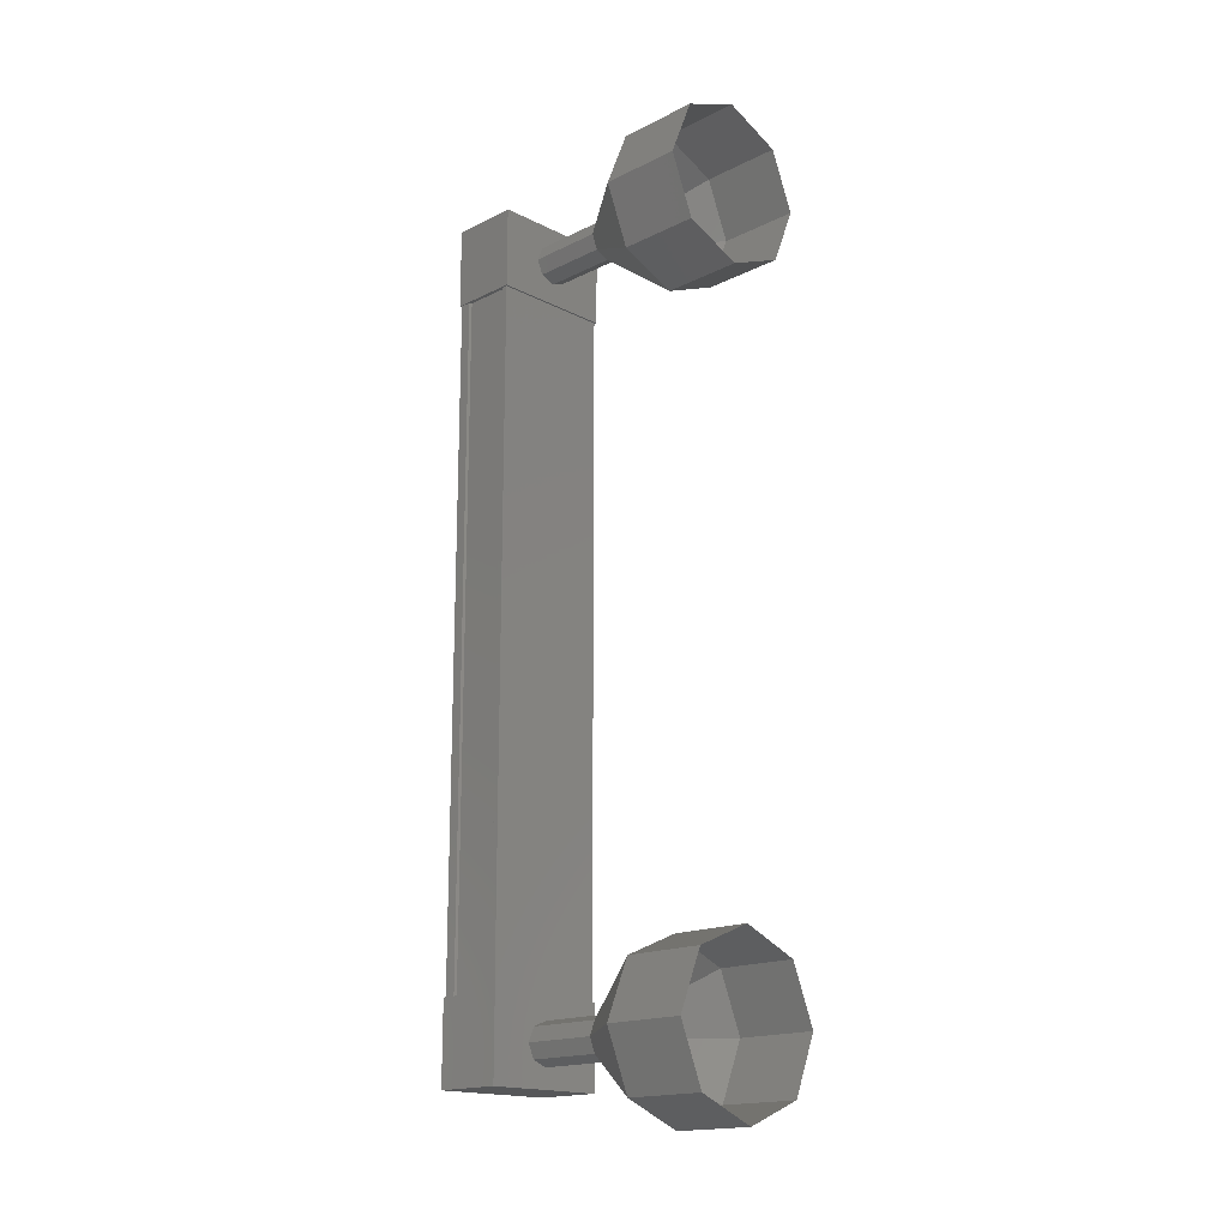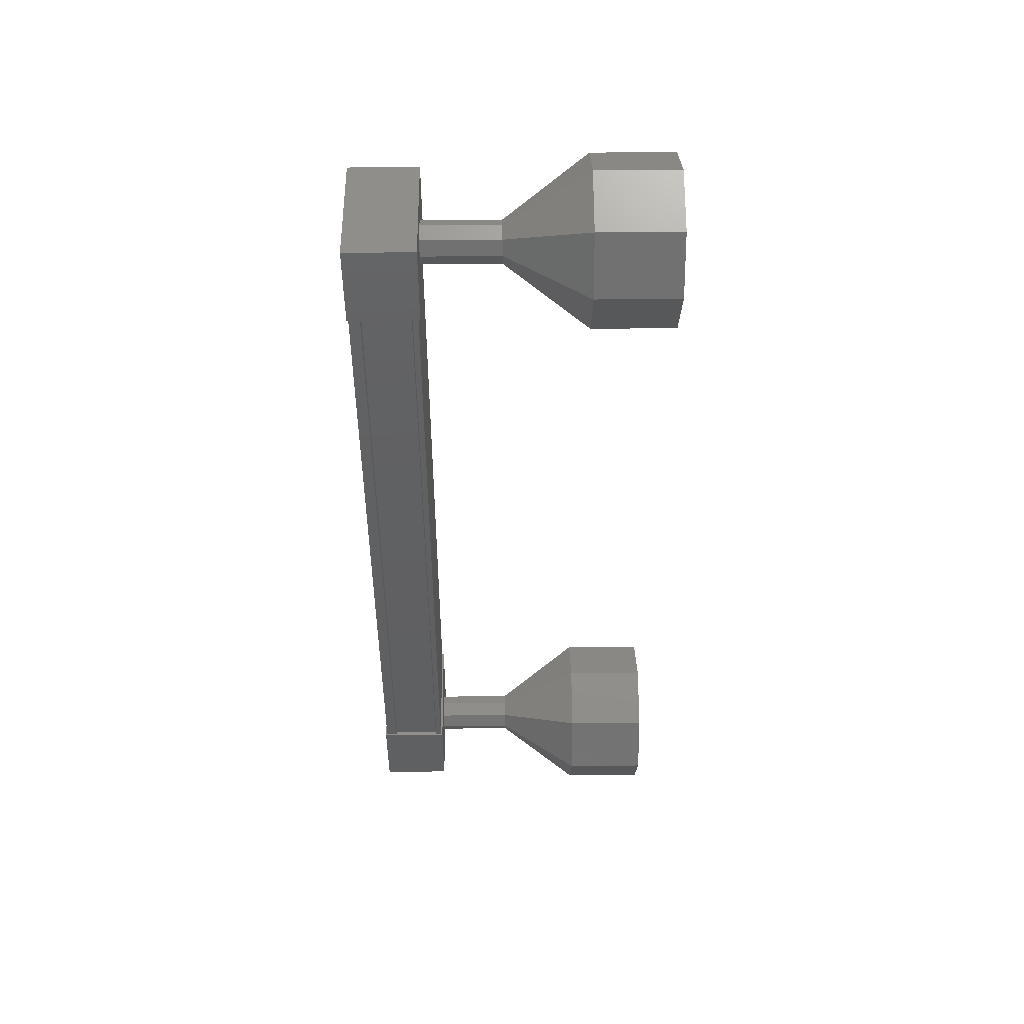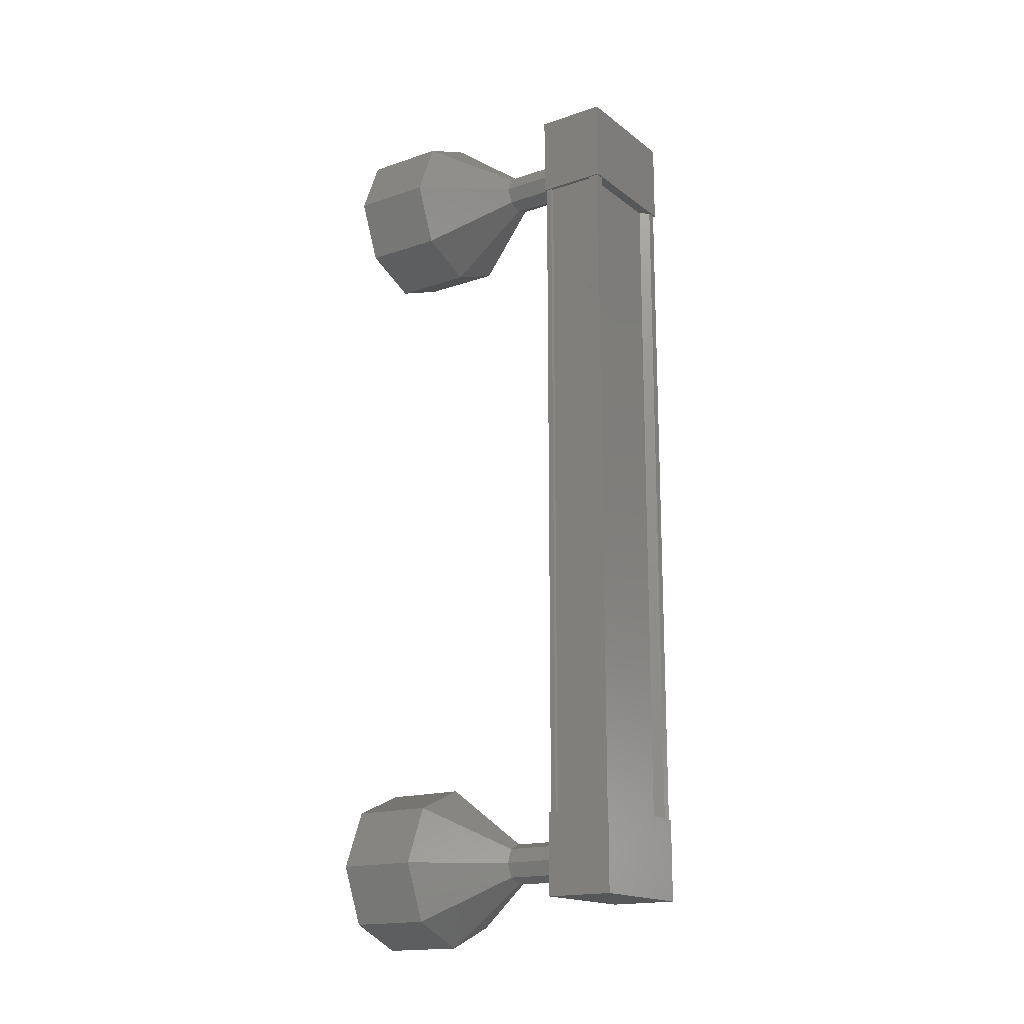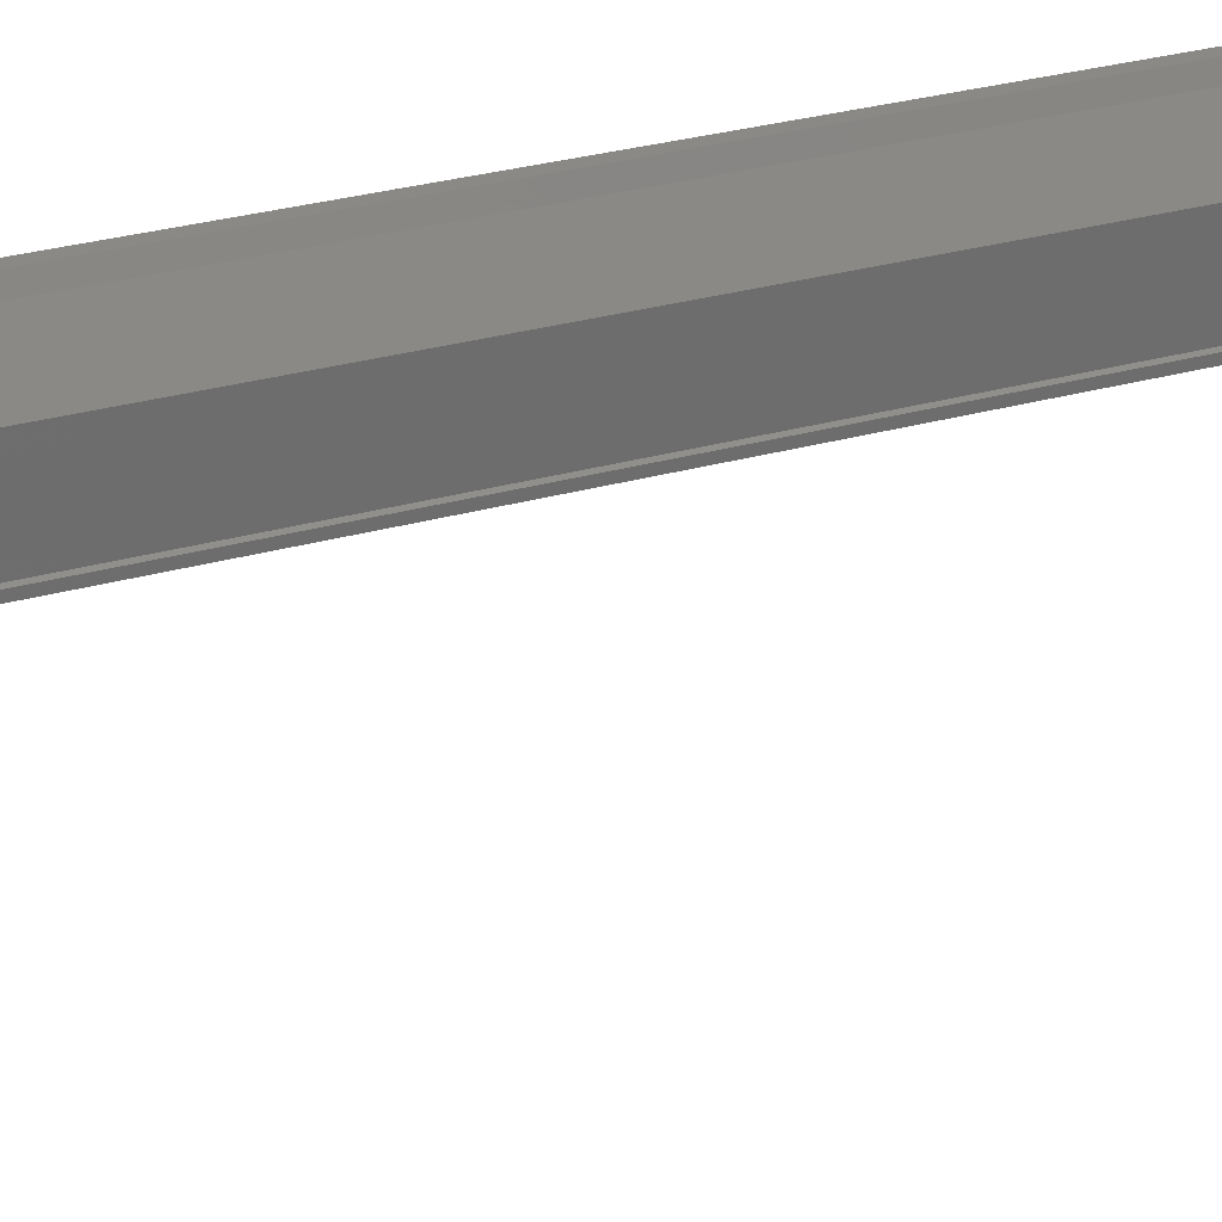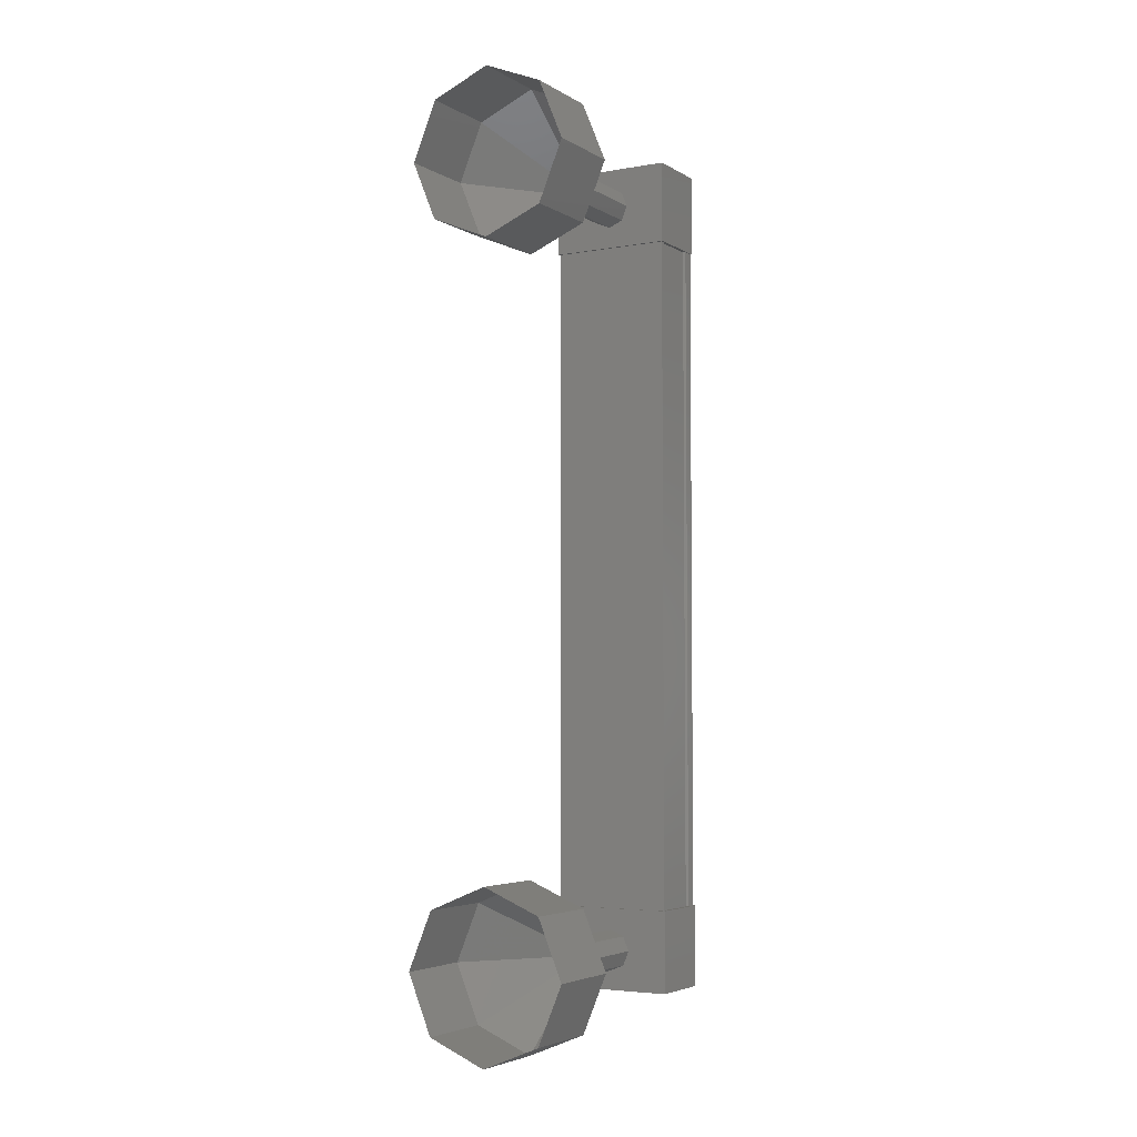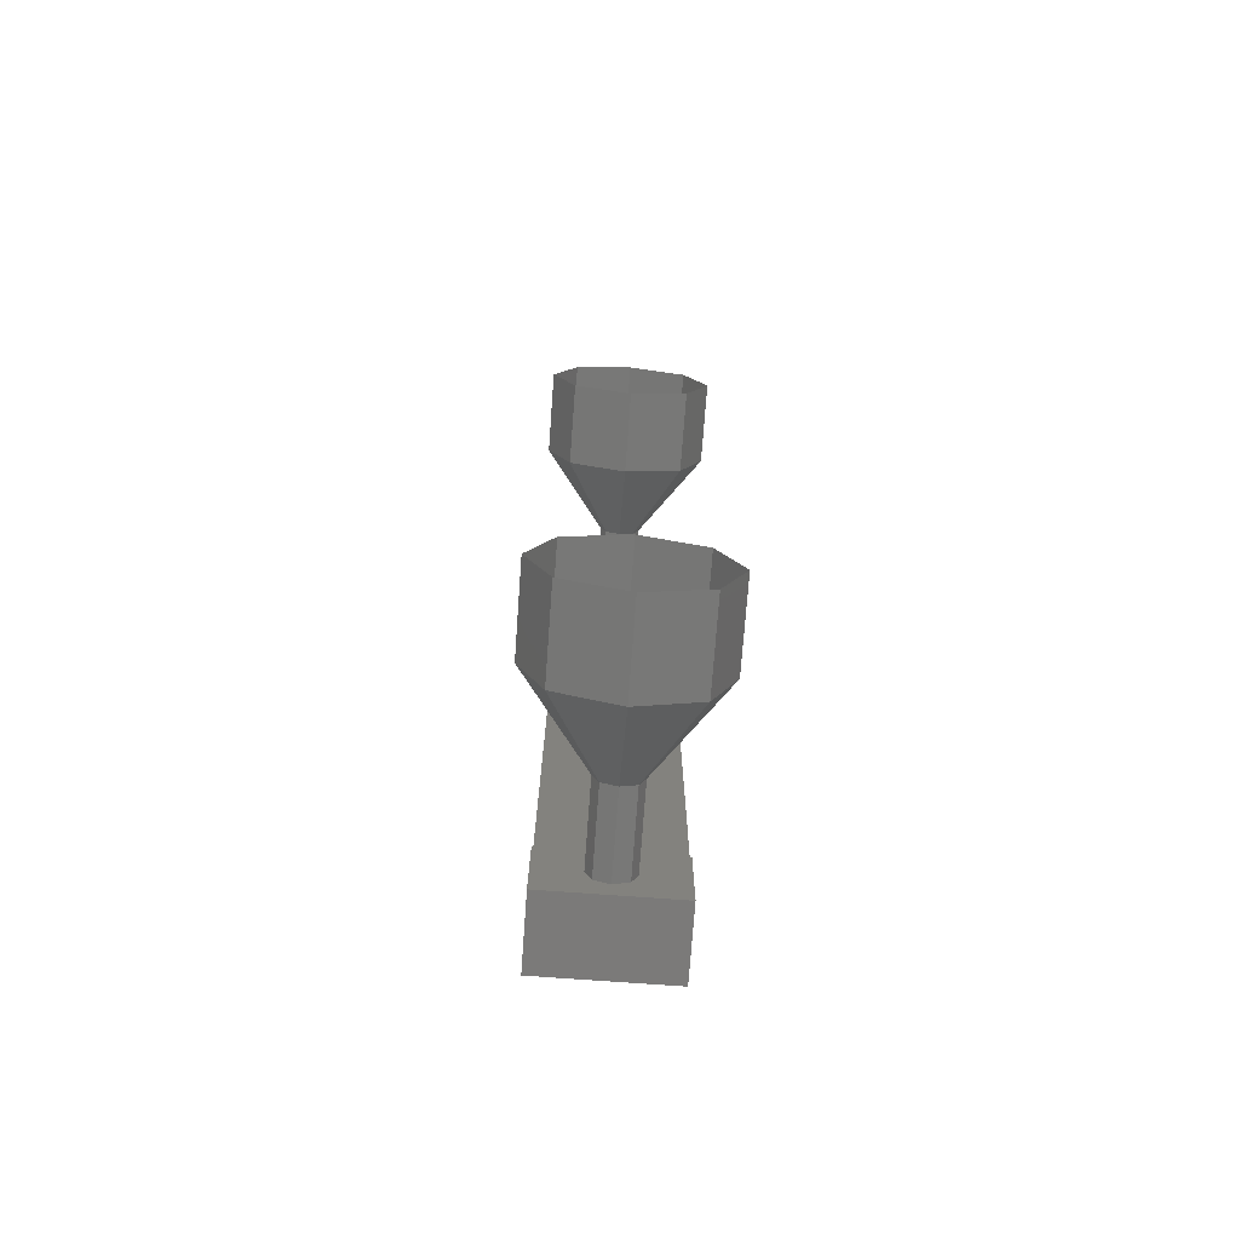
<metadata>
{"format":"stl","ext":"stl","renderer":"f3d","projection":"perspective","resolution":1024,"background":"white","views":[{"elev":-17.2,"azim":-45.3,"up":"+Z"},{"elev":48.6,"azim":-90.7,"up":"+Z"},{"elev":-17.1,"azim":124.3,"up":"+Z"},{"elev":30.0,"azim":67.8,"up":"+Y"},{"elev":-4.3,"azim":29.9,"up":"+Z"},{"elev":-73.8,"azim":-4.2,"up":"+Z"}]}
</metadata>
<code>
# stl→obj: 104 verts, 152 faces
v 466.5 -528.5 273
v 466.5 -528.4 273
v 466.5 -528.4 282.3
v 466.4 -528.4 282.3
v 467.6 -528.5 282.3
v 467.7 -528.4 282.3
v 467.7 -528.4 273
v 467.8 -528.4 282.3
v 467.8 -528.4 273
v 467.8 -529.2 282.3
v 467.8 -529.2 273
v 467.8 -529.1 282.3
v 467.8 -529.1 273
v 467.8 -528.6 273
v 466.5 -528.5 282.3
v 467.6 -528.5 273
v 467.8 -528.6 282.3
v 466.3 -528.4 282.8
v 467.8 -529.2 282.8
v 467.8 -528.4 282.8
v 467.8 -528.4 281.8
v 466.3 -528.4 281.8
v 467.8 -529.2 281.8
v 466.3 -529.2 281.8
v 466.3 -529.2 282.8
v 467.8 -528.4 273.5
v 466.3 -528.4 273.5
v 467.8 -529.2 273.5
v 466.3 -529.2 273.5
v 466.3 -529.2 272.5
v 466.3 -528.4 272.5
v 467.8 -528.4 272.5
v 467.8 -529.2 272.5
v 466.4 -528.4 273
v 466.4 -528.6 273
v 466.4 -528.6 282.3
v 466.4 -529.1 273
v 466.4 -529.1 282.3
v 466.4 -529.2 273
v 466.4 -529.2 282.3
v 467.1 -531.2 272
v 467.1 -532.2 272
v 466.4 -531.2 272.3
v 466.4 -532.2 272.3
v 466.1 -531.2 273
v 466.1 -532.2 273
v 466.4 -531.2 273.7
v 466.4 -532.2 273.7
v 467.1 -531.2 274
v 467.1 -532.2 274
v 467.8 -531.2 273.7
v 467.8 -532.2 273.7
v 468.1 -531.2 273
v 468.1 -532.2 273
v 467.8 -531.2 272.3
v 467.8 -532.2 272.3
v 467.3 -530.2 282.5
v 467.1 -529.2 282.6
v 467.1 -530.2 282.6
v 466.9 -529.2 282.5
v 466.9 -530.2 282.5
v 466.8 -529.2 282.3
v 466.8 -530.2 282.3
v 466.9 -529.2 282.1
v 466.9 -530.2 282.1
v 467.1 -529.2 282.1
v 467.1 -530.2 282.1
v 467.3 -529.2 282.1
v 467.3 -530.2 282.1
v 467.3 -529.2 282.3
v 467.3 -530.2 282.3
v 467.3 -529.2 282.5
v 467.8 -532.2 283
v 467.1 -531.2 283.3
v 467.1 -532.2 283.3
v 466.4 -531.2 283
v 466.4 -532.2 283
v 466.1 -531.2 282.3
v 466.1 -532.2 282.3
v 466.4 -531.2 281.6
v 466.4 -532.2 281.6
v 467.1 -531.2 281.3
v 467.1 -532.2 281.3
v 467.8 -531.2 281.6
v 467.8 -532.2 281.6
v 468.1 -531.2 282.3
v 468.1 -532.2 282.3
v 467.8 -531.2 283
v 467.1 -529.2 272.7
v 467.1 -530.2 272.7
v 466.9 -529.2 272.8
v 466.9 -530.2 272.8
v 466.8 -529.2 273
v 466.8 -530.2 273
v 466.9 -529.2 273.1
v 466.9 -530.2 273.1
v 467.1 -529.2 273.2
v 467.1 -530.2 273.2
v 467.3 -529.2 273.1
v 467.3 -530.2 273.1
v 467.3 -529.2 273
v 467.3 -530.2 273
v 467.3 -529.2 272.8
v 467.3 -530.2 272.8
f 1 2 3
f 3 2 4
f 5 6 7
f 7 6 8
f 8 9 7
f 10 11 12
f 12 11 13
f 13 14 12
f 3 15 1
f 1 15 5
f 5 16 1
f 7 16 5
f 9 8 14
f 14 8 17
f 17 14 14
f 17 14 17
f 12 14 17
f 18 19 20
f 20 19 21
f 21 22 20
f 23 22 21
f 24 22 23
f 23 19 24
f 24 19 25
f 25 19 18
f 18 22 25
f 20 22 18
f 26 27 28
f 28 27 29
f 29 30 28
f 27 30 29
f 31 30 27
f 27 32 31
f 31 32 30
f 30 32 33
f 33 28 30
f 32 28 33
f 26 28 32
f 32 27 26
f 2 34 4
f 4 34 35
f 35 36 4
f 35 36 35
f 36 36 35
f 35 37 36
f 36 37 38
f 38 37 39
f 39 40 38
f 39 40 39
f 40 40 39
f 39 11 40
f 40 11 10
f 10 11 10
f 23 21 19
f 22 24 25
f 11 11 10
f 41 42 43
f 43 42 44
f 44 45 43
f 46 45 44
f 47 45 46
f 46 48 47
f 47 48 49
f 49 48 50
f 50 51 49
f 52 51 50
f 53 51 52
f 52 54 53
f 53 54 55
f 55 54 56
f 56 41 55
f 42 41 56
f 57 58 59
f 59 58 60
f 60 61 59
f 62 61 60
f 63 61 62
f 62 64 63
f 63 64 65
f 65 64 66
f 66 67 65
f 68 67 66
f 69 67 68
f 68 70 69
f 69 70 71
f 71 70 72
f 72 57 71
f 58 57 72
f 73 74 75
f 75 74 76
f 76 77 75
f 78 77 76
f 79 77 78
f 78 80 79
f 79 80 81
f 81 80 82
f 82 83 81
f 84 83 82
f 85 83 84
f 84 86 85
f 85 86 87
f 87 86 88
f 88 73 87
f 74 73 88
f 88 59 74
f 74 59 61
f 61 76 74
f 63 76 61
f 78 76 63
f 63 65 78
f 78 65 80
f 80 65 67
f 67 82 80
f 69 82 67
f 84 82 69
f 69 71 84
f 84 71 86
f 86 71 57
f 57 88 86
f 59 88 57
f 89 90 91
f 91 90 92
f 92 93 91
f 94 93 92
f 95 93 94
f 94 96 95
f 95 96 97
f 97 96 98
f 98 99 97
f 100 99 98
f 101 99 100
f 100 102 101
f 101 102 103
f 103 102 104
f 104 89 103
f 90 89 104
f 104 55 90
f 90 55 41
f 41 92 90
f 43 92 41
f 94 92 43
f 43 45 94
f 94 45 96
f 96 45 47
f 47 98 96
f 49 98 47
f 100 98 49
f 49 51 100
f 100 51 102
f 102 51 53
f 53 104 102
f 55 104 53

</code>
